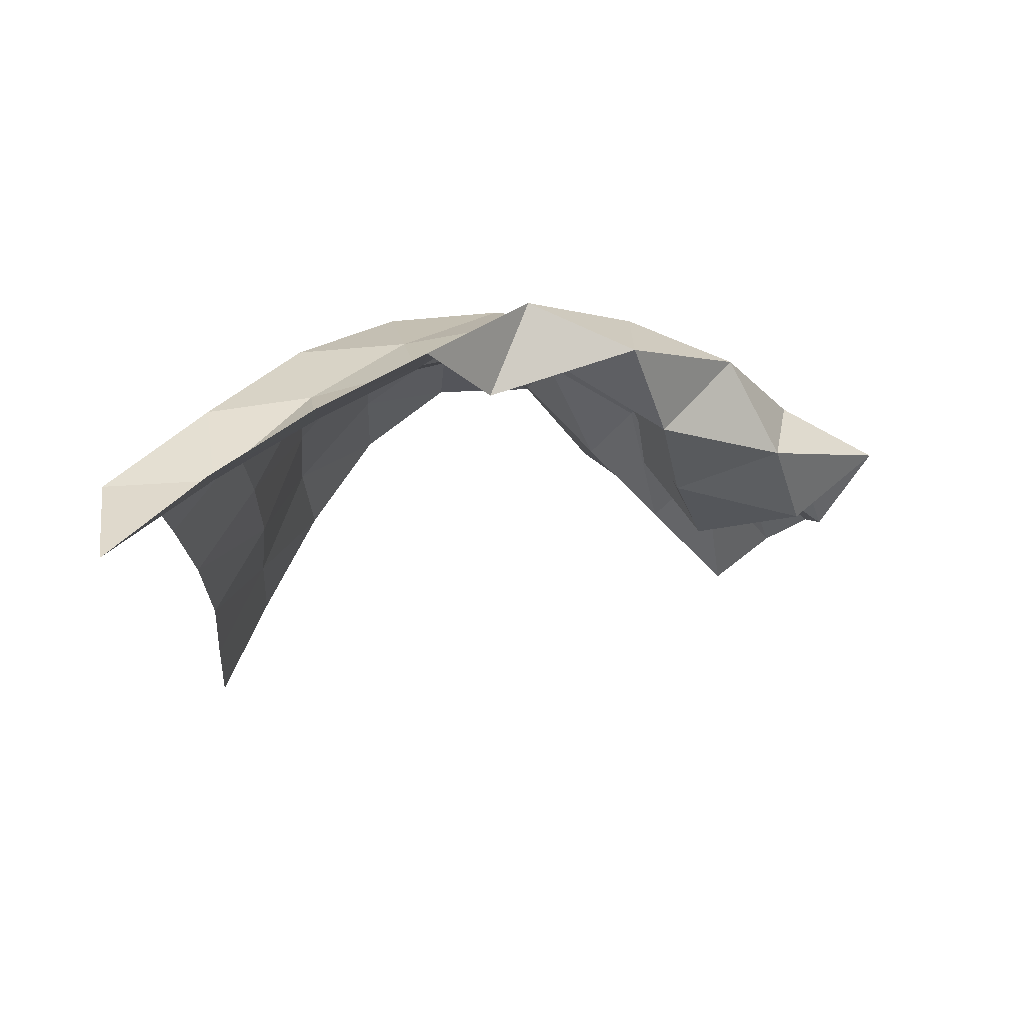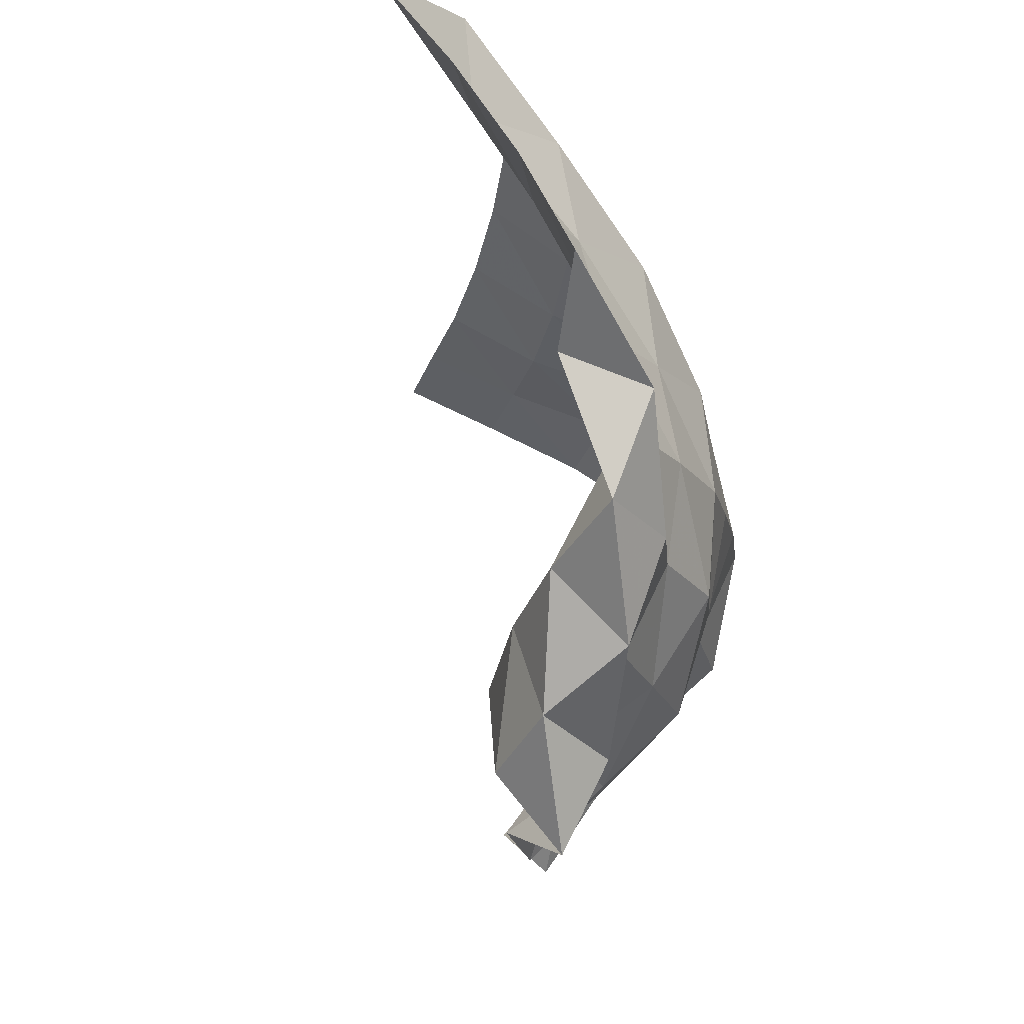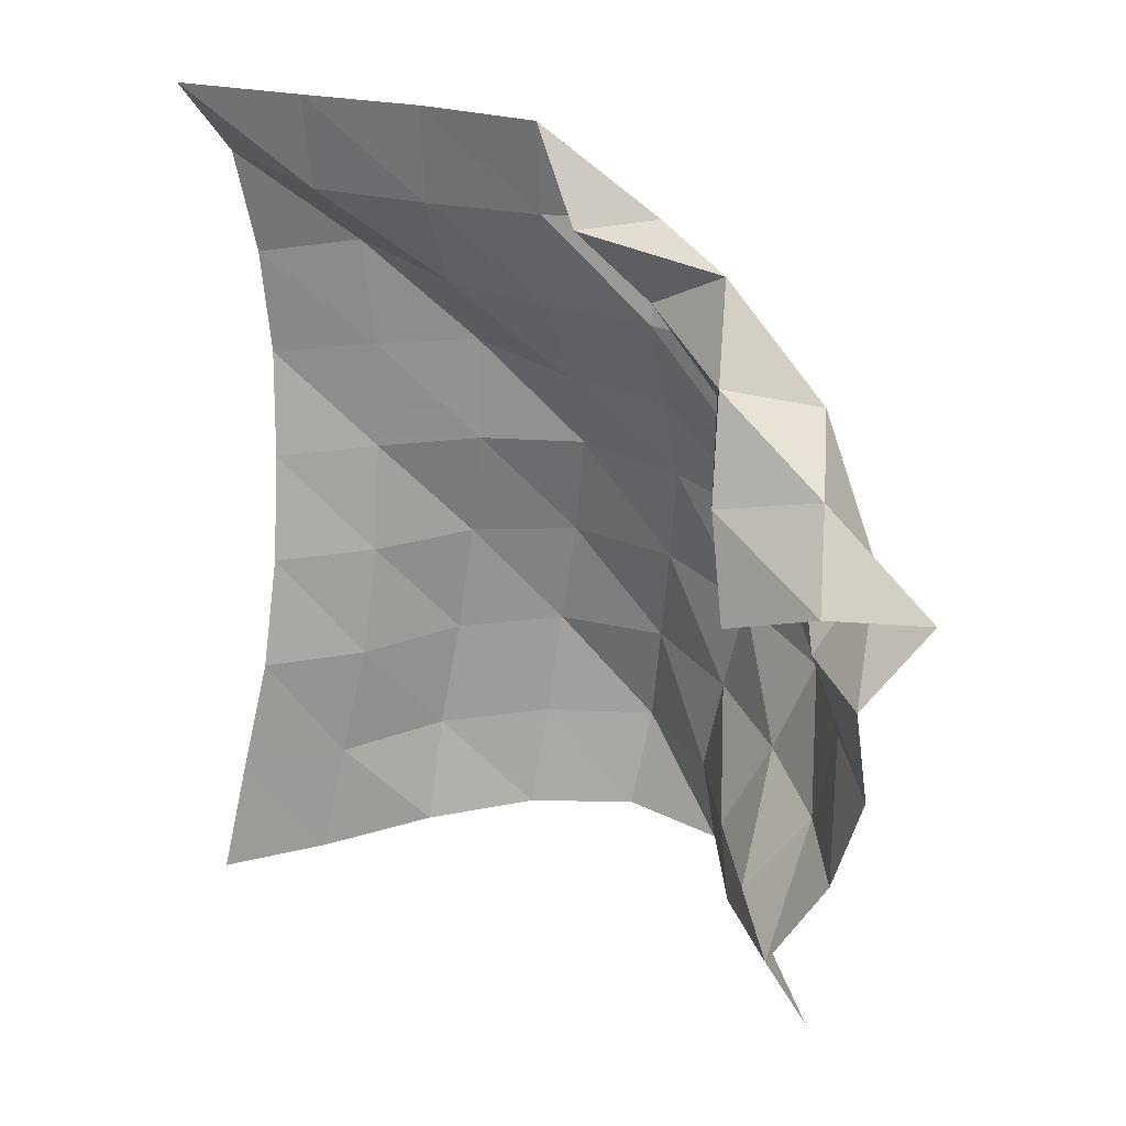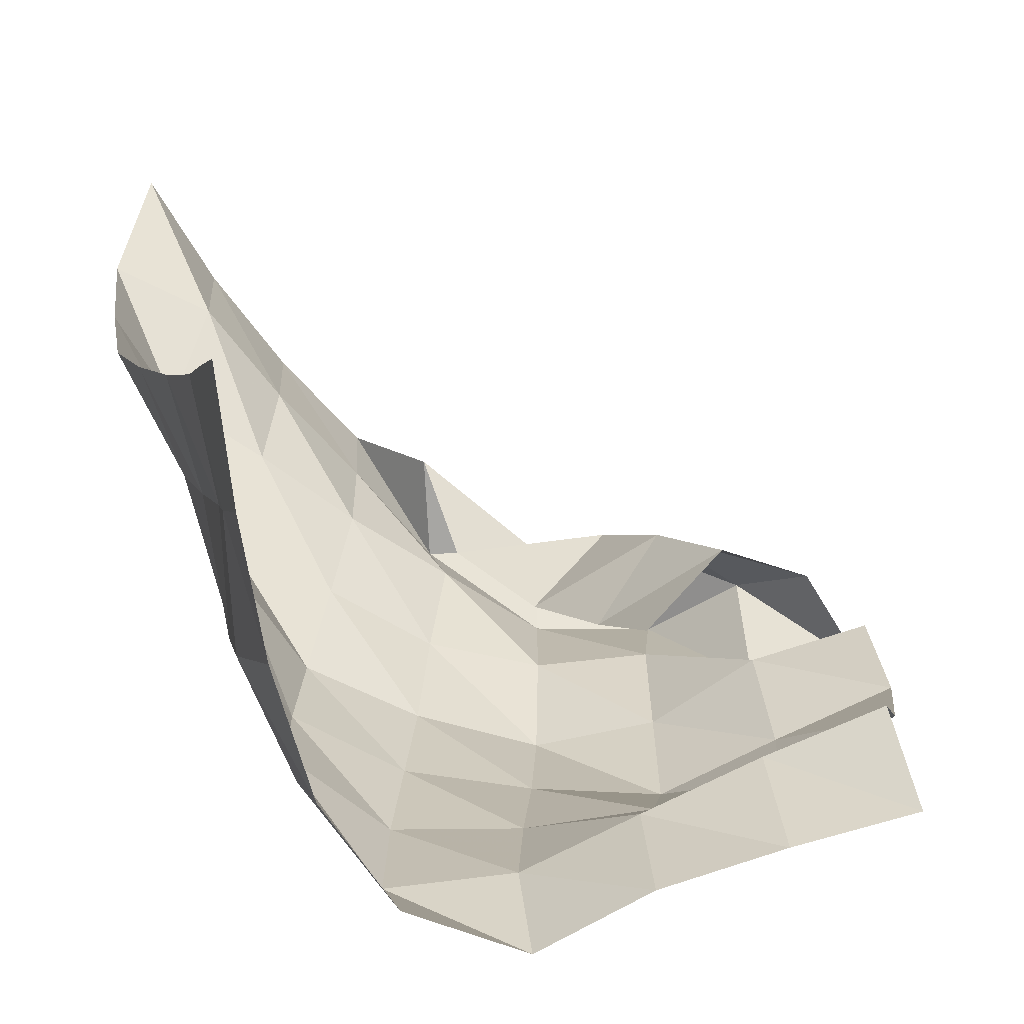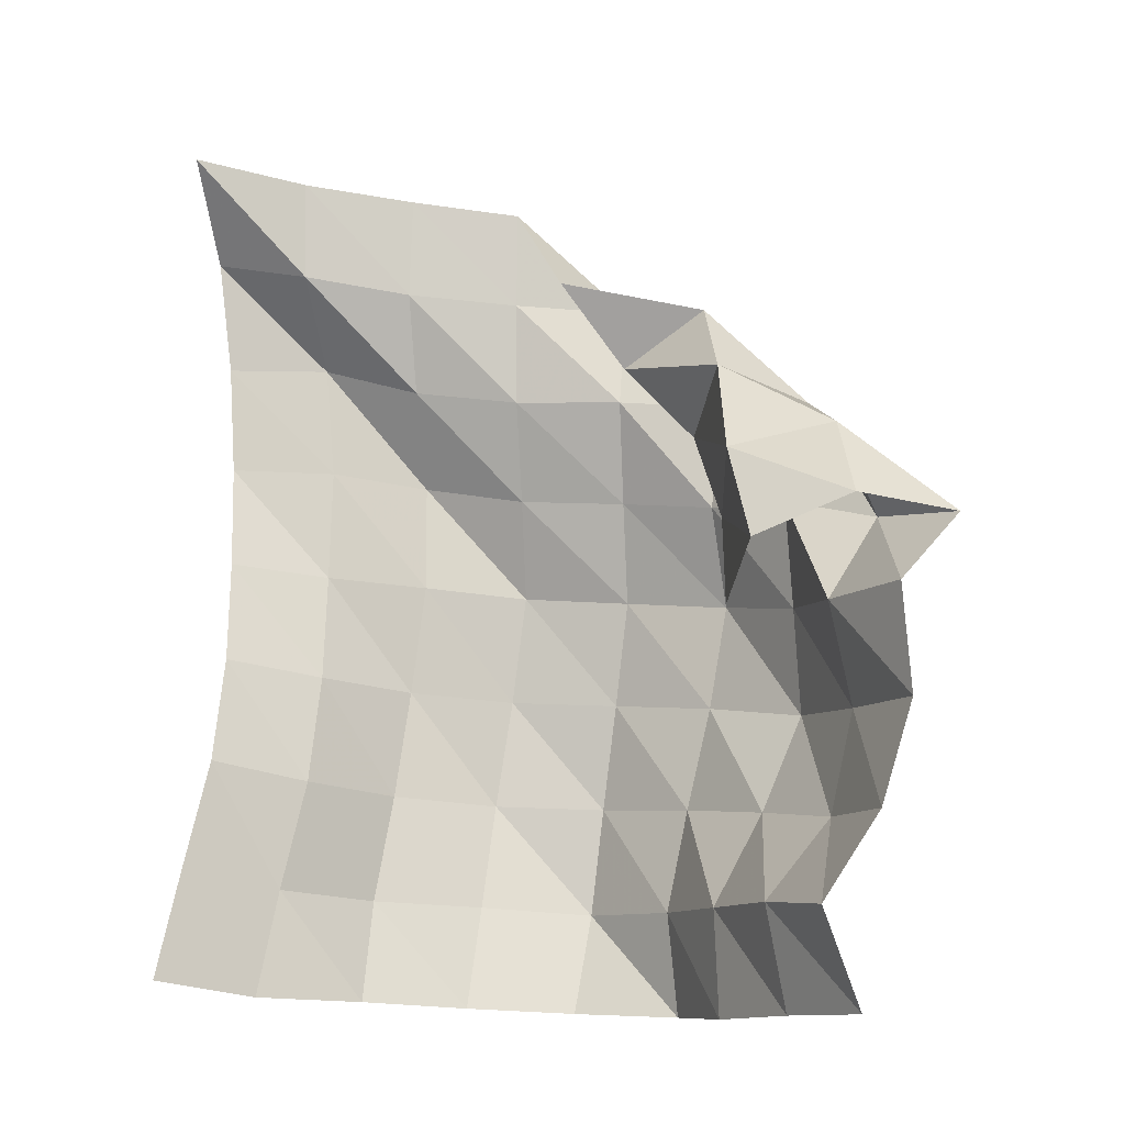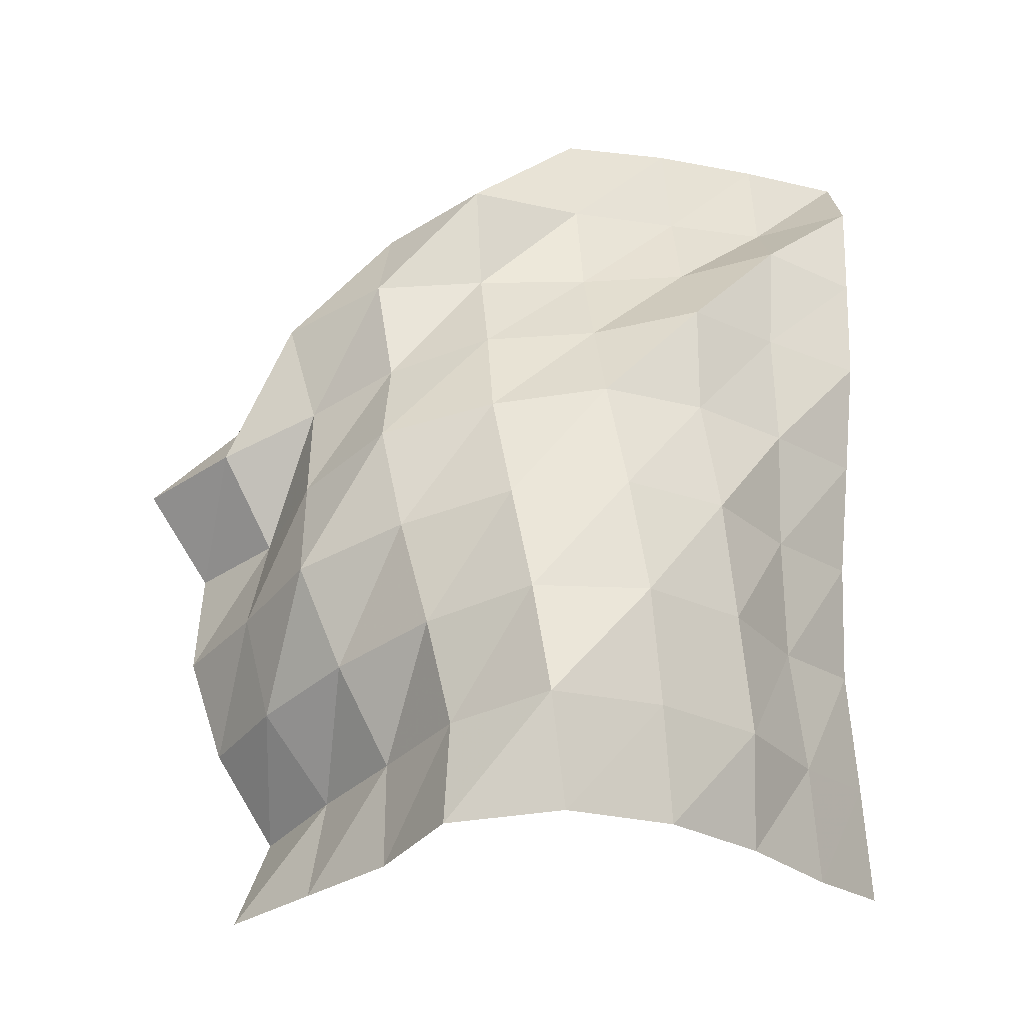
<metadata>
{"format":"obj","ext":"obj","renderer":"f3d","projection":"perspective","resolution":1024,"background":"white","views":[{"elev":77.9,"azim":-161.5,"up":"+Z"},{"elev":65.3,"azim":-70.3,"up":"+Z"},{"elev":23.4,"azim":-123.6,"up":"+Z"},{"elev":15.8,"azim":169.5,"up":"+Y"},{"elev":-18.4,"azim":-138.3,"up":"+Z"},{"elev":-23.6,"azim":28.2,"up":"+Z"}]}
</metadata>
<code>
v -1 0 -1
v -0.9943 -0.06933 -0.7436
v -0.9902 -0.1433 -0.479
v -0.9588 -0.2005 -0.2188
v -0.9169 -0.2393 0.03549
v -0.8815 -0.2621 0.2921
v -0.8856 -0.2349 0.5476
v -0.9038 -0.1708 0.8041
v -1 0 1
v -1.032 -0.2692 -1.011
v -1.026 -0.3352 -0.7567
v -1.038 -0.3997 -0.4911
v -1.023 -0.4481 -0.2246
v -1.002 -0.4775 0.04
v -1.012 -0.4745 0.3088
v -1.01 -0.443 0.5745
v -1.111 -0.269 0.7444
v -1.142 -0.2322 0.9709
v -1.082 -0.5525 -0.9961
v -1.044 -0.6187 -0.7464
v -1.05 -0.6729 -0.483
v -1.064 -0.7096 -0.2168
v -1.109 -0.7098 0.04643
v -1.11 -0.7056 0.3065
v -1.207 -0.5657 0.5004
v -1.27 -0.4709 0.7166
v -1.303 -0.4457 0.9497
v -1.161 -0.8213 -0.9904
v -1.151 -0.8792 -0.739
v -1.153 -0.9244 -0.4812
v -1.194 -0.939 -0.2195
v -1.253 -0.9228 0.03663
v -1.332 -0.8196 0.2514
v -1.41 -0.7141 0.4656
v -1.45 -0.6681 0.7002
v -1.48 -0.638 0.9245
v -1.309 -1.042 -0.994
v -1.308 -1.105 -0.7477
v -1.36 -1.092 -0.493
v -1.425 -1.068 -0.2433
v -1.49 -1.038 0.002466
v -1.553 -0.9506 0.2276
v -1.625 -0.8548 0.4505
v -1.625 -0.8789 0.6971
v -1.614 -0.6489 0.7037
v -1.55 -1.138 -1.015
v -1.569 -1.081 -0.7747
v -1.625 -1.094 -0.5319
v -1.688 -1.109 -0.2887
v -1.746 -1.107 -0.04493
v -1.792 -0.9993 0.1749
v -1.839 -0.9944 0.4221
v -1.88 -0.8714 0.6276
v -1.664 -0.8265 0.5189
v -1.773 -1.013 -1.052
v -1.8 -0.965 -0.8059
v -1.881 -1.051 -0.5828
v -1.954 -1.117 -0.3505
v -1.992 -1.045 -0.1119
v -2.031 -0.9711 0.1262
v -2.094 -0.9928 0.3635
v -1.996 -0.7713 0.4208
v -1.813 -0.9076 0.3242
v -2.018 -0.9389 -1.073
v -2.031 -0.853 -0.836
v -2.126 -0.9787 -0.6402
v -2.186 -0.9925 -0.3984
v -2.198 -0.8953 -0.168
v -2.259 -1.014 0.04488
v -2.269 -0.8524 0.2301
v -2.067 -0.7061 0.1788
v -1.913 -0.8815 0.09033
v -2.261 -0.8753 -1.099
v -2.258 -0.7476 -0.8828
v -2.349 -0.8508 -0.6742
v -2.422 -0.8796 -0.4352
v -2.442 -0.8239 -0.1903
v -2.5 -0.9832 -0.00574
v -2.371 -0.7705 0.01448
v -2.153 -0.6748 -0.06497
v -1.967 -0.8206 -0.1493
f 1 10 2
f 2 10 11
f 2 11 3
f 3 11 12
f 3 12 4
f 4 12 13
f 4 13 5
f 5 13 14
f 5 14 6
f 6 14 15
f 6 15 7
f 7 15 16
f 7 16 8
f 8 16 17
f 8 17 9
f 9 17 18
f 10 19 11
f 11 19 20
f 11 20 12
f 12 20 21
f 12 21 13
f 13 21 22
f 13 22 14
f 14 22 23
f 14 23 15
f 15 23 24
f 15 24 16
f 16 24 25
f 16 25 17
f 17 25 26
f 17 26 18
f 18 26 27
f 19 28 20
f 20 28 29
f 20 29 21
f 21 29 30
f 21 30 22
f 22 30 31
f 22 31 23
f 23 31 32
f 23 32 24
f 24 32 33
f 24 33 25
f 25 33 34
f 25 34 26
f 26 34 35
f 26 35 27
f 27 35 36
f 28 37 29
f 29 37 38
f 29 38 30
f 30 38 39
f 30 39 31
f 31 39 40
f 31 40 32
f 32 40 41
f 32 41 33
f 33 41 42
f 33 42 34
f 34 42 43
f 34 43 35
f 35 43 44
f 35 44 36
f 36 44 45
f 37 46 38
f 38 46 47
f 38 47 39
f 39 47 48
f 39 48 40
f 40 48 49
f 40 49 41
f 41 49 50
f 41 50 42
f 42 50 51
f 42 51 43
f 43 51 52
f 43 52 44
f 44 52 53
f 44 53 45
f 45 53 54
f 46 55 47
f 47 55 56
f 47 56 48
f 48 56 57
f 48 57 49
f 49 57 58
f 49 58 50
f 50 58 59
f 50 59 51
f 51 59 60
f 51 60 52
f 52 60 61
f 52 61 53
f 53 61 62
f 53 62 54
f 54 62 63
f 55 64 56
f 56 64 65
f 56 65 57
f 57 65 66
f 57 66 58
f 58 66 67
f 58 67 59
f 59 67 68
f 59 68 60
f 60 68 69
f 60 69 61
f 61 69 70
f 61 70 62
f 62 70 71
f 62 71 63
f 63 71 72
f 64 73 65
f 65 73 74
f 65 74 66
f 66 74 75
f 66 75 67
f 67 75 76
f 67 76 68
f 68 76 77
f 68 77 69
f 69 77 78
f 69 78 70
f 70 78 79
f 70 79 71
f 71 79 80
f 71 80 72
f 72 80 81

</code>
